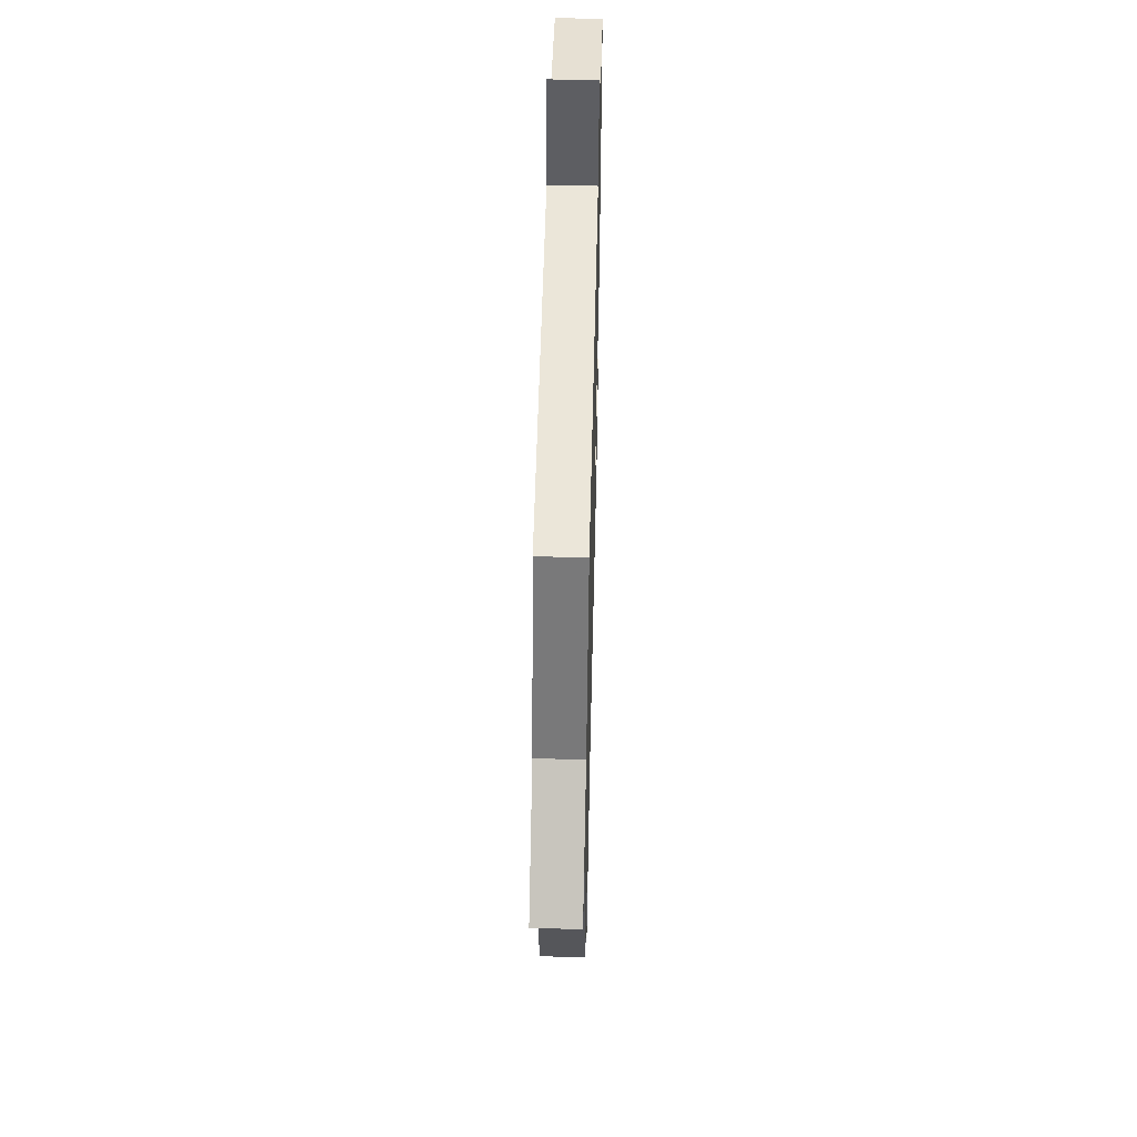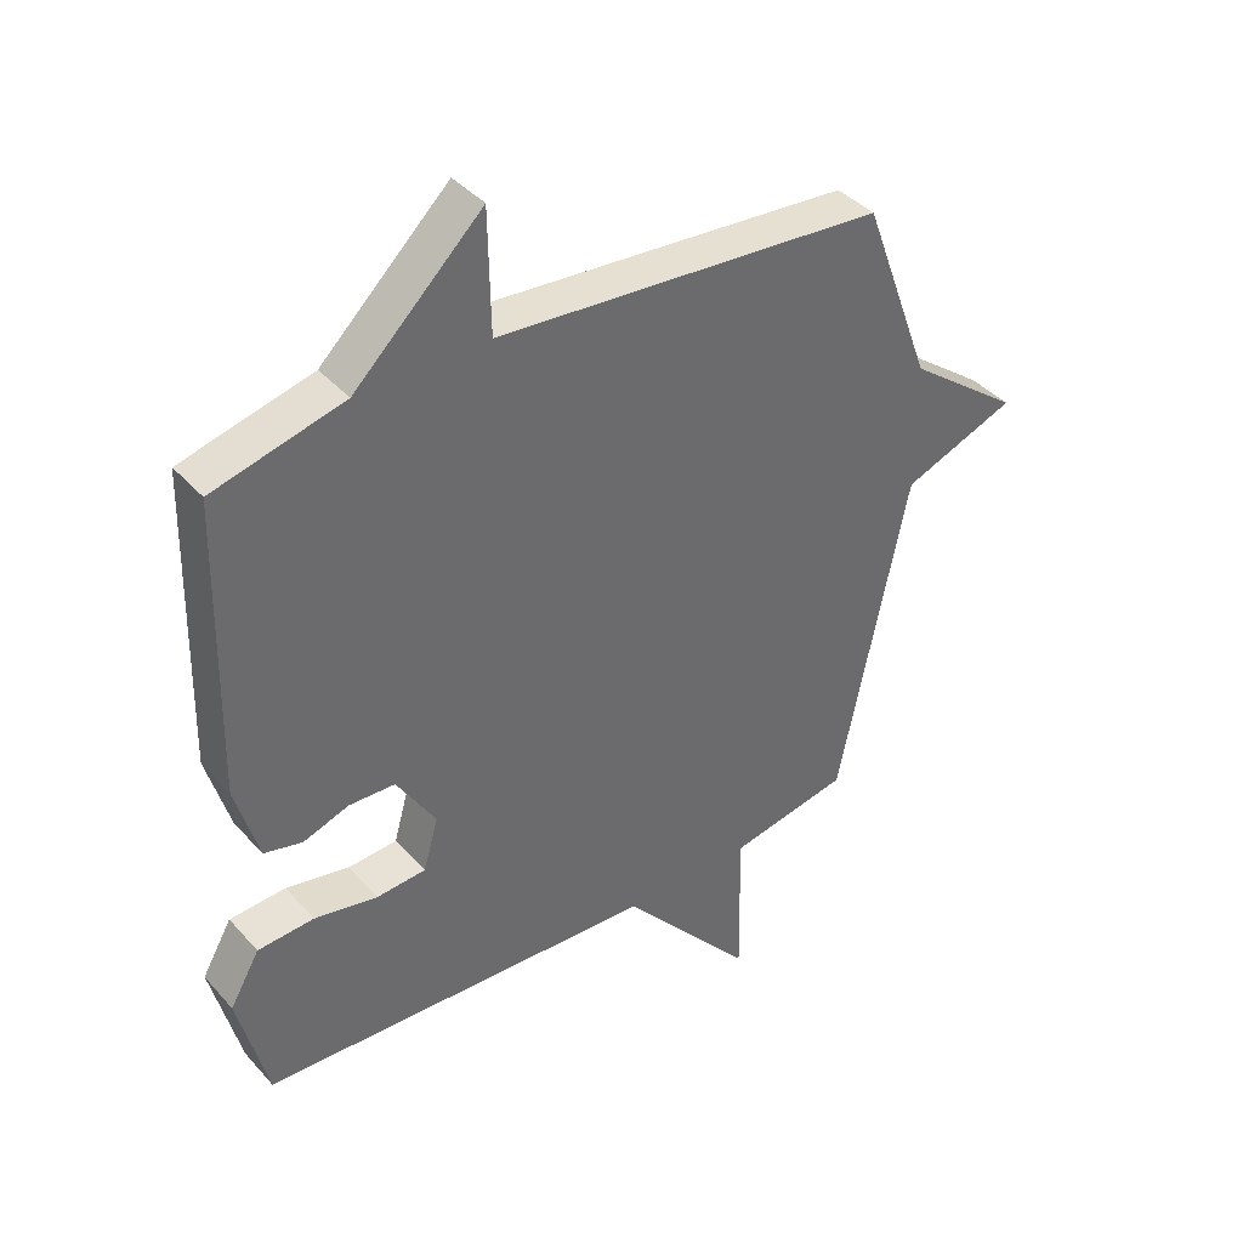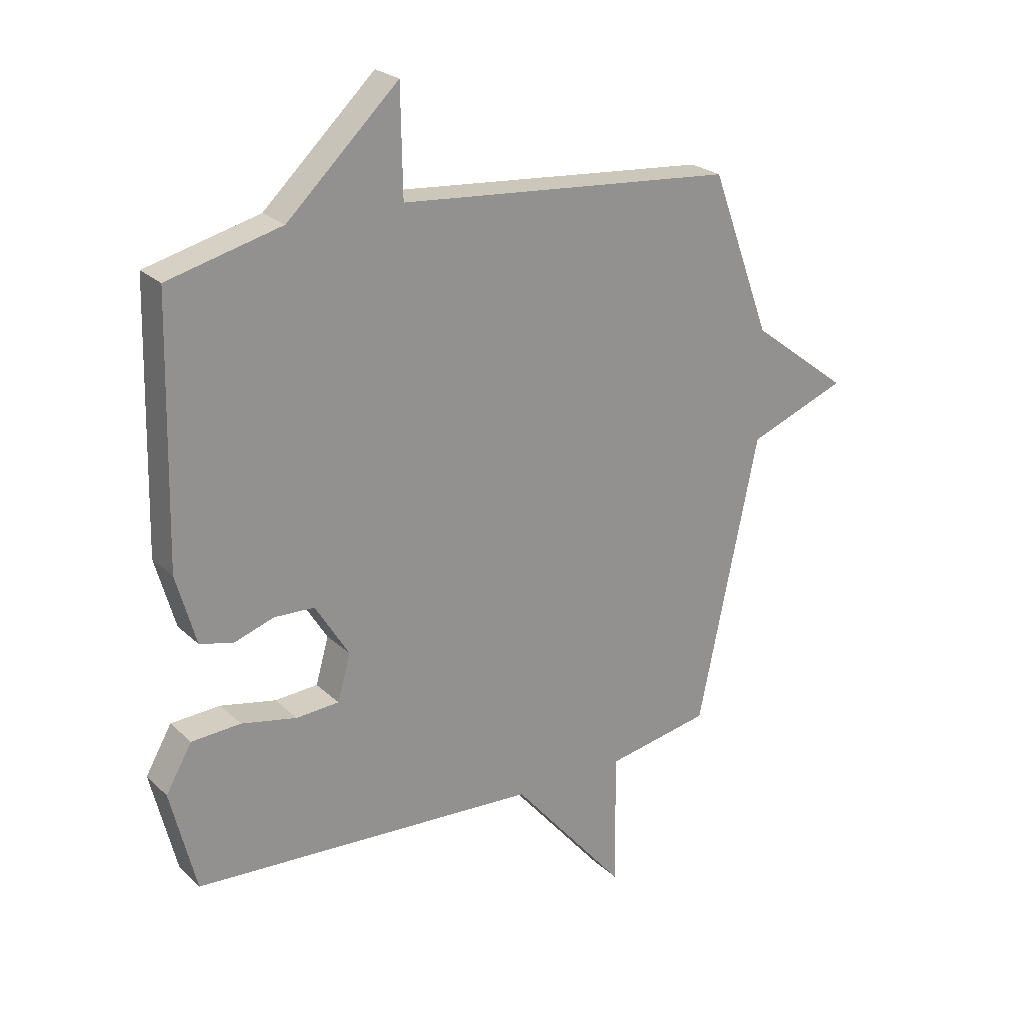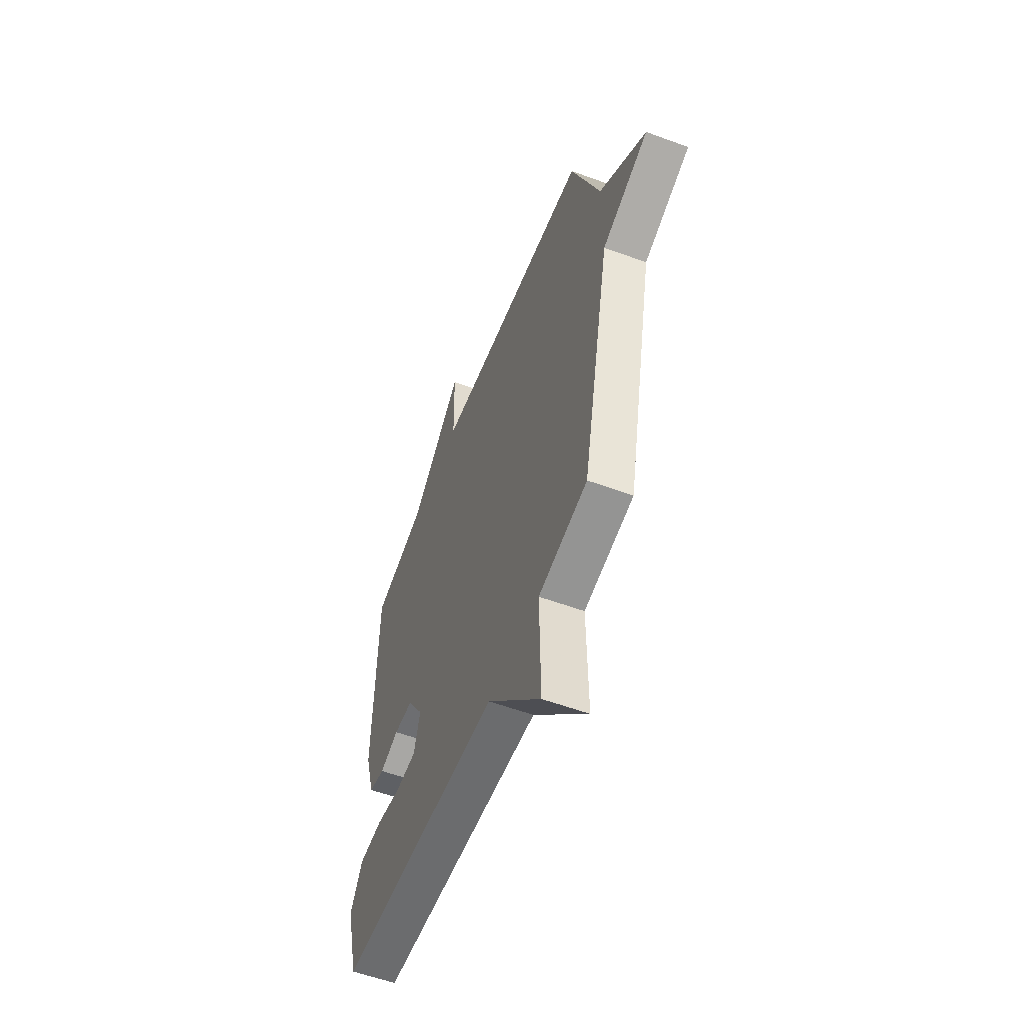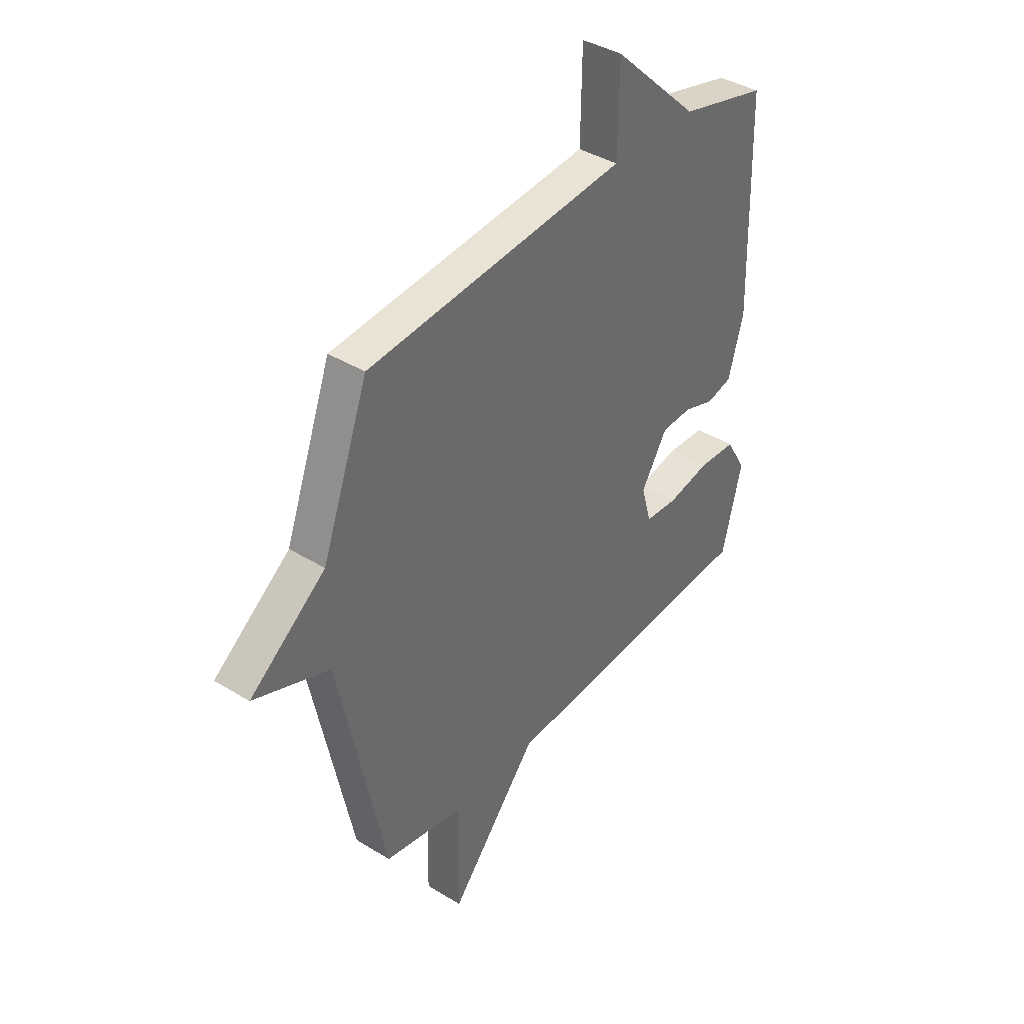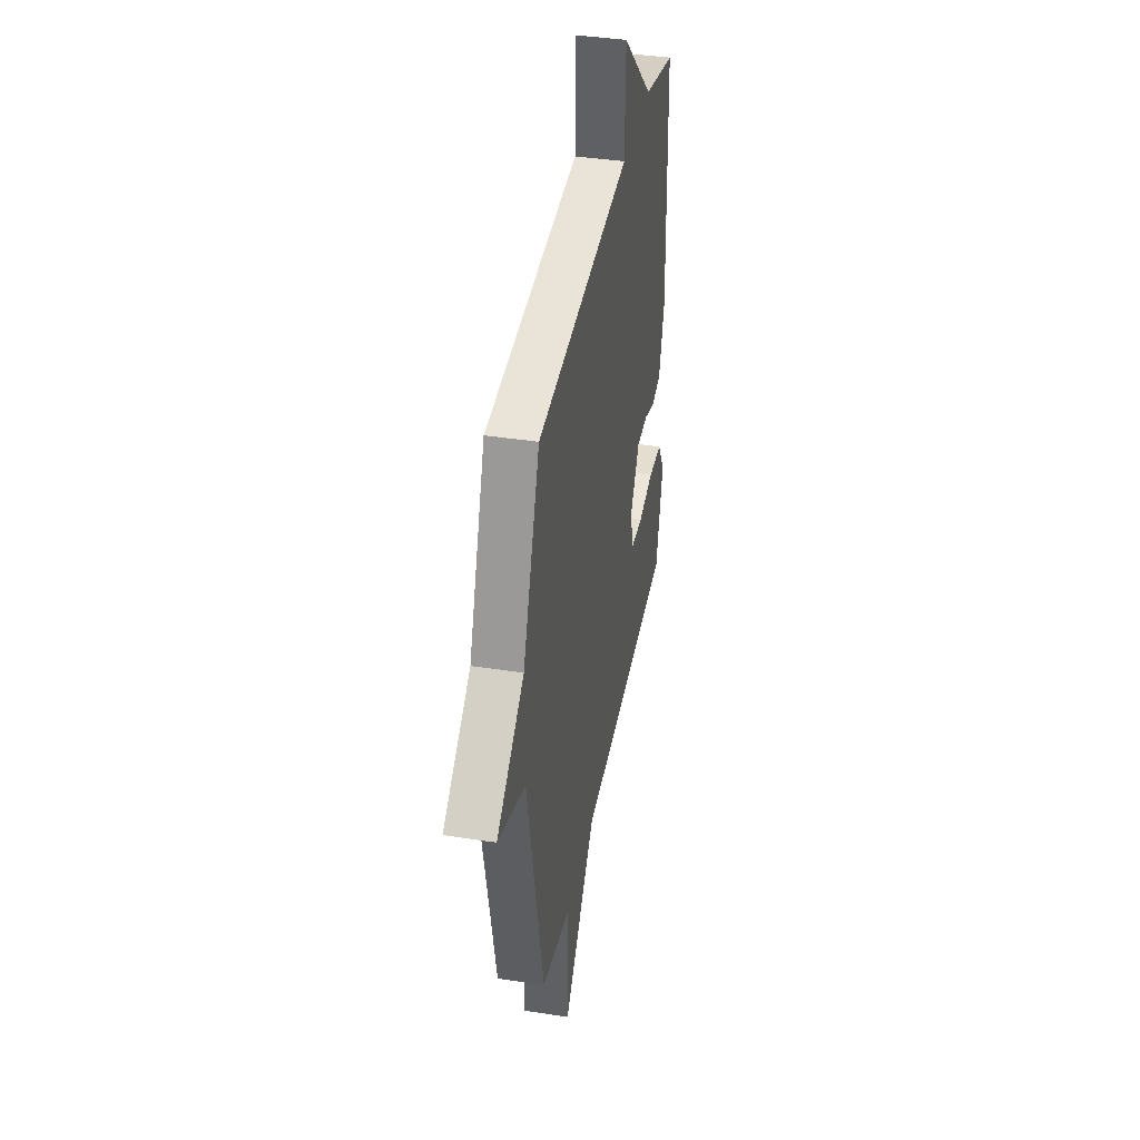
<metadata>
{"format":"obj","ext":"obj","renderer":"f3d","projection":"perspective","resolution":1024,"background":"white","views":[{"elev":52.4,"azim":-88.6,"up":"+Z"},{"elev":39.9,"azim":142.9,"up":"+Z"},{"elev":23.9,"azim":146.1,"up":"+Z"},{"elev":-56.7,"azim":-111.0,"up":"+Z"},{"elev":39.3,"azim":-52.4,"up":"+Z"},{"elev":39.4,"azim":-79.0,"up":"+Z"}]}
</metadata>
<code>
v 0.5 0.07 -0.5
v -0.115 0.07 -0.535
v -0.319 0.07 -0.775
v -0.315 0.07 -0.535
v -0.5 0.07 -0.5
v -0.607 0.07 0.011
v -0.782 0.07 0.078
v -0.607 0.07 0.211
v -0.5 0.07 0.5
v 0.099 0.07 0.551
v 0.102 0.07 0.738
v 0.299 0.07 0.551
v 0.5 0.07 0.5
v 0.511 0.07 0.046
v 0.476 0.07 -0.077
v 0.417 0.07 -0.092
v 0.346 0.07 -0.068
v 0.275 0.07 -0.071
v 0.215 0.07 -0.168
v 0.238 0.07 -0.249
v 0.314 0.07 -0.254
v 0.412 0.07 -0.234
v 0.499 0.07 -0.239
v 0.545 0.07 -0.319
v 0.5 0 -0.5
v -0.115 0 -0.535
v -0.319 0 -0.775
v -0.315 0 -0.535
v -0.5 0 -0.5
v -0.607 0 0.011
v -0.782 0 0.078
v -0.607 0 0.211
v -0.5 0 0.5
v 0.099 0 0.551
v 0.102 0 0.738
v 0.299 0 0.551
v 0.5 0 0.5
v 0.511 0 0.046
v 0.476 0 -0.077
v 0.417 0 -0.092
v 0.346 0 -0.068
v 0.275 0 -0.071
v 0.215 0 -0.168
v 0.238 0 -0.249
v 0.314 0 -0.254
v 0.412 0 -0.234
v 0.499 0 -0.239
v 0.545 0 -0.319
f 24 1 2
f 23 24 2
f 22 23 2
f 21 22 2
f 20 21 2
f 19 20 2
f 18 19 2
f 15 16 17
f 14 15 17
f 13 14 17
f 12 13 17
f 12 17 18
f 11 12 18
f 10 11 18
f 10 18 2
f 9 10 2
f 8 9 2
f 6 7 8
f 6 8 2
f 5 6 2
f 4 5 2
f 2 3 4
f 26 25 48
f 26 48 47
f 26 47 46
f 26 46 45
f 26 45 44
f 26 44 43
f 26 43 42
f 41 40 39
f 41 39 38
f 41 38 37
f 41 37 36
f 42 41 36
f 42 36 35
f 42 35 34
f 26 42 34
f 26 34 33
f 26 33 32
f 32 31 30
f 26 32 30
f 26 30 29
f 26 29 28
f 28 27 26
f 1 25 26 2
f 2 26 27 3
f 3 27 28 4
f 4 28 29 5
f 5 29 30 6
f 6 30 31 7
f 7 31 32 8
f 8 32 33 9
f 9 33 34 10
f 10 34 35 11
f 11 35 36 12
f 12 36 37 13
f 13 37 38 14
f 14 38 39 15
f 15 39 40 16
f 16 40 41 17
f 17 41 42 18
f 18 42 43 19
f 19 43 44 20
f 20 44 45 21
f 21 45 46 22
f 22 46 47 23
f 23 47 48 24
f 24 48 25 1

</code>
